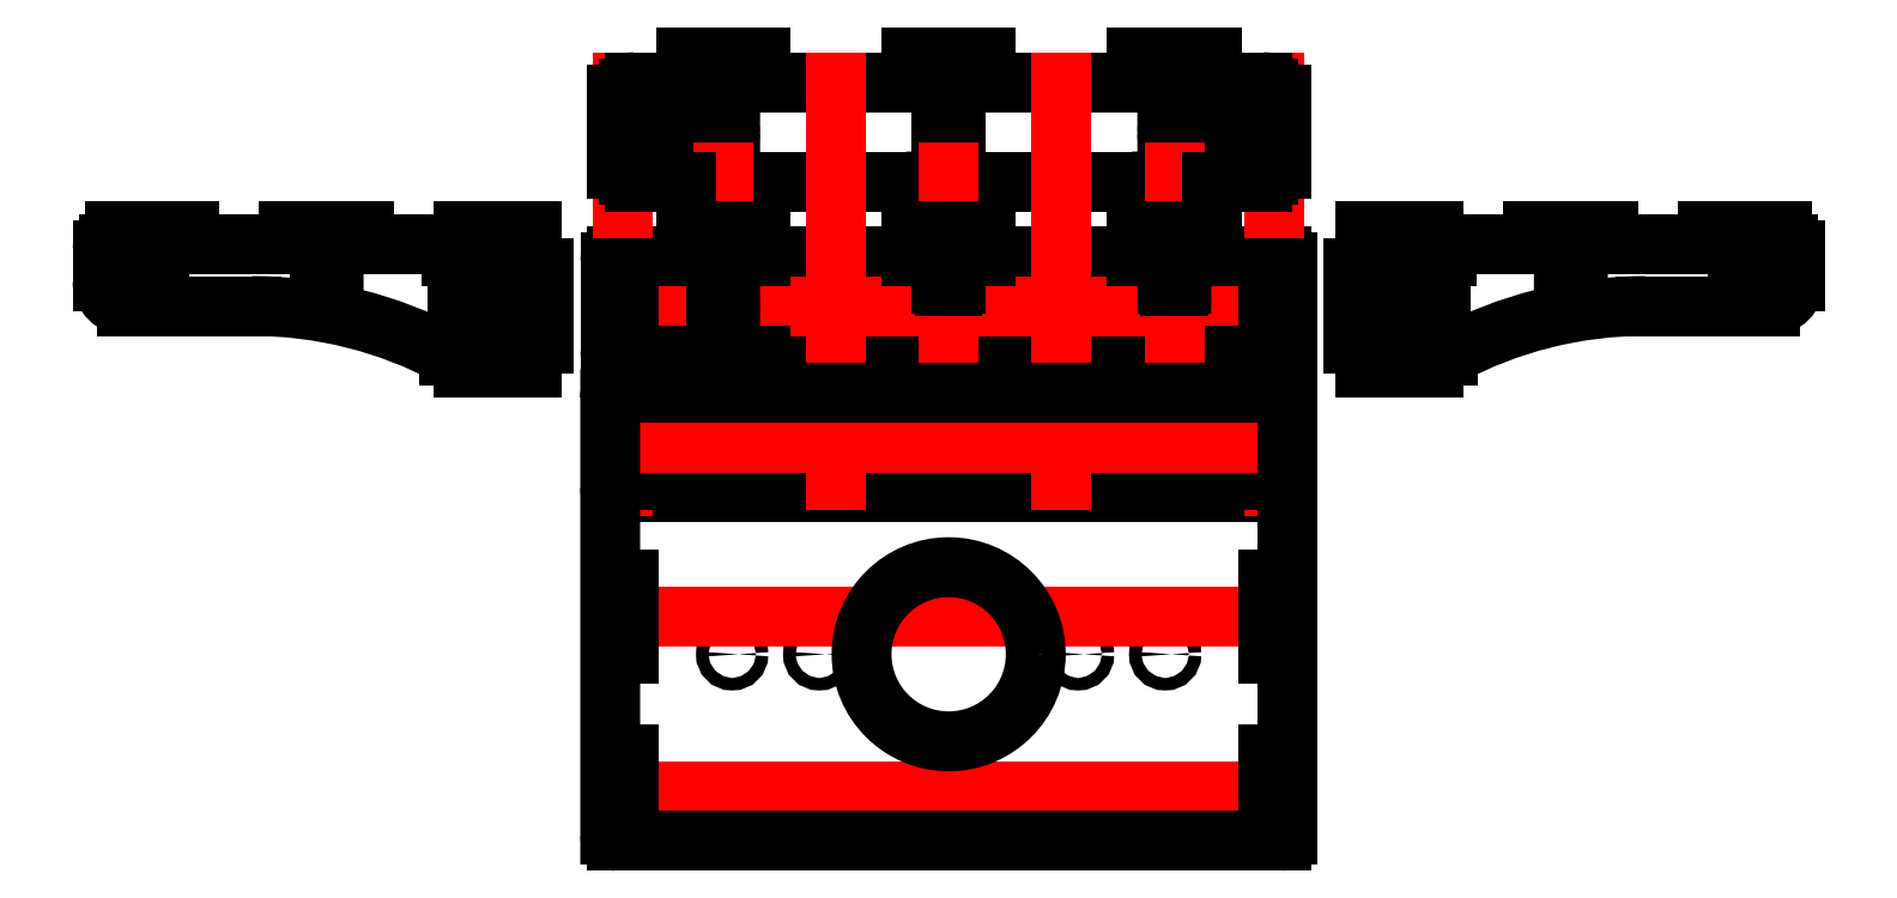
<metadata>
{"format":"dxf","ext":"dxf","renderer":"ezdxf+matplotlib","layout":"modelspace","background":"white","min_lineweight":24,"dpi":150}
</metadata>
<code>
0
SECTION
2
ENTITIES
0
CIRCLE
8
Z Stage
10
52
20
-5.86e-14
30
0
40
2.5
0
CIRCLE
8
Z Stage
10
87
20
-1.03e-13
30
0
40
2.5
0
CIRCLE
8
Z Stage
10
-87
20
-2.185e-13
30
0
40
2.5
0
CIRCLE
8
Z Stage
10
-52
20
1.83e-13
30
0
40
2.5
0
LINE
8
Z Stage
10
35
20
-0.0005288
30
0
11
35
21
-0.0005288
31
0
0
CIRCLE
8
Z Stage
10
2.274e-13
20
84.97
30
0
40
4.5
0
CIRCLE
8
Z Stage
10
-120
20
84.94
30
0
40
5
0
CIRCLE
8
Z Stage
10
120
20
85
30
0
40
5
0
CIRCLE
8
Top
10
-120
20
84.94
30
0
40
4.78
0
CIRCLE
8
Top
10
120
20
85
30
0
40
4.78
0
ARC
8
Top
10
-133.5
20
102.5
30
0
40
2.5
50
90
51
180
0
LINE
8
Top
10
-136
20
102.5
30
0
11
-136
21
67.5
31
0
0
ARC
8
Top
10
-133.5
20
67.5
30
0
40
2.5
50
180
51
270
0
LINE
8
Top
10
-133.5
20
65
30
0
11
133.5
21
65
31
0
0
ARC
8
Top
10
133.5
20
67.5
30
0
40
2.5
50
270
51
0
0
LINE
8
Top
10
136
20
102.5
30
0
11
136
21
67.5
31
0
0
LINE
8
Top
10
-133.5
20
105
30
0
11
133.5
21
105
31
0
0
ARC
8
Top
10
133.5
20
102.5
30
0
40
2.5
50
0
51
90
0
INSERT
8
Top
2
tcutout
10
90.66
20
100
30
0
44
1
45
1
0
INSERT
8
Top
2
tcutout
10
90.66
20
70
30
0
44
1
45
1
0
INSERT
8
Top
2
tcutout
10
-90.67
20
100
30
0
44
1
45
1
0
INSERT
8
Top
2
tcutout
10
-90.67
20
70
30
0
44
1
45
1
0
INSERT
8
Top
2
tcutout
10
-0.002637
20
100
30
0
44
1
45
1
0
INSERT
8
Top
2
tcutout
10
-0.002637
20
70
30
0
44
1
45
1
0
INSERT
8
Top
2
tcutout
10
131
20
85
30
0
50
270
44
1
45
1
0
INSERT
8
Top
2
nut cut outs
10
-0.002637
20
85
30
0
44
1
45
1
0
INSERT
8
Top
2
tcutout
10
-131
20
85
30
0
50
270
44
1
45
1
0
CIRCLE
8
Bottom
10
-120
20
84.94
30
0
40
4.78
0
CIRCLE
8
Bottom
10
120
20
85
30
0
40
4.78
0
ARC
8
Bottom
10
-133.5
20
102.5
30
0
40
2.5
50
90
51
180
0
LINE
8
Bottom
10
-136
20
102.5
30
0
11
-136
21
67.5
31
0
0
ARC
8
Bottom
10
-133.5
20
67.5
30
0
40
2.5
50
180
51
270
0
LINE
8
Bottom
10
-133.5
20
65
30
0
11
133.5
21
65
31
0
0
ARC
8
Bottom
10
133.5
20
67.5
30
0
40
2.5
50
270
51
0
0
LINE
8
Bottom
10
136
20
102.5
30
0
11
136
21
67.5
31
0
0
LINE
8
Bottom
10
-133.5
20
105
30
0
11
133.5
21
105
31
0
0
ARC
8
Bottom
10
133.5
20
102.5
30
0
40
2.5
50
0
51
90
0
INSERT
8
Bottom
2
tcutout
10
90.66
20
100
30
0
44
1
45
1
0
INSERT
8
Bottom
2
tcutout
10
90.66
20
70
30
0
44
1
45
1
0
INSERT
8
Bottom
2
tcutout
10
-90.67
20
100
30
0
44
1
45
1
0
INSERT
8
Bottom
2
tcutout
10
-90.67
20
70
30
0
44
1
45
1
0
INSERT
8
Bottom
2
tcutout
10
-0.002637
20
100
30
0
44
1
45
1
0
INSERT
8
Bottom
2
tcutout
10
-0.002637
20
70
30
0
44
1
45
1
0
INSERT
8
Bottom
2
tcutout
10
131
20
85
30
0
50
270
44
1
45
1
0
INSERT
8
Bottom
2
tcutout
10
-131
20
85
30
0
50
270
44
1
45
1
0
CIRCLE
8
Bottom
10
-0.002637
20
85
30
0
40
5
0
INSERT
8
Back
2
tgrips
10
-0.002637
20
120
30
0
50
180
44
1
45
1
0
INSERT
8
Back
2
tgrips
10
90.66
20
120
30
0
50
180
44
1
45
1
0
LINE
8
Back
10
-75.67
20
160
30
0
11
-15
21
160
31
0
0
LINE
8
Back
10
15
20
160
30
0
11
75.66
21
160
31
0
0
LINE
8
Back
10
-75.67
20
120
30
0
11
-15
21
120
31
0
0
LINE
8
Back
10
15
20
120
30
0
11
75.66
21
120
31
0
0
LINE
8
Drawings
10
-133.5
20
140
30
0
11
133.5
21
140
31
0
0
LINE
8
Back
10
-133.5
20
160
30
0
11
-105.7
21
160
31
0
0
ARC
8
Back
10
-133.5
20
157.5
30
0
40
2.5
50
90
51
180
0
LINE
8
Back
10
-133.5
20
120
30
0
11
-105.7
21
120
31
0
0
LINE
8
Back
10
-136
20
157.5
30
0
11
-136
21
122.5
31
0
0
ARC
8
Back
10
-133.5
20
122.5
30
0
40
2.5
50
180
51
270
0
LINE
8
Back
10
105.7
20
160
30
0
11
133.5
21
160
31
0
0
ARC
8
Back
10
133.5
20
157.5
30
0
40
2.5
50
0
51
90
0
LINE
8
Back
10
136
20
157.5
30
0
11
136
21
122.5
31
0
0
LINE
8
Back
10
105.7
20
120
30
0
11
133.5
21
120
31
0
0
ARC
8
Back
10
133.5
20
122.5
30
0
40
2.5
50
270
51
0
0
INSERT
8
Front
2
tgrips
10
-90.67
20
190
30
0
50
180
44
1
45
1
0
INSERT
8
Front
2
tgrips
10
-0.002637
20
190
30
0
50
180
44
1
45
1
0
INSERT
8
Front
2
tgrips
10
90.66
20
190
30
0
50
180
44
1
45
1
0
LINE
8
Front
10
-75.67
20
230
30
0
11
-15
21
230
31
0
0
LINE
8
Front
10
15
20
230
30
0
11
75.66
21
230
31
0
0
LINE
8
Front
10
-75.67
20
190
30
0
11
-15
21
190
31
0
0
LINE
8
Front
10
15
20
190
30
0
11
75.66
21
190
31
0
0
LINE
8
Drawings
10
-131
20
230
30
0
11
-131
21
67.5
31
0
0
LINE
8
Drawings
10
131
20
230
30
0
11
131
21
67.5
31
0
0
LINE
8
Drawings
10
90.66
20
230
30
0
11
90.66
21
70
31
0
0
LINE
8
Drawings
10
45.33
20
230
30
0
11
45.33
21
70
31
0
0
LINE
8
Drawings
10
-0.002637
20
230
30
0
11
-0.002637
21
70
31
0
0
LINE
8
Drawings
10
-45.34
20
230
30
0
11
-45.34
21
70
31
0
0
LINE
8
Drawings
10
-90.67
20
230
30
0
11
-90.67
21
70
31
0
0
INSERT
8
Front
2
tgrips
10
128.5
20
210
30
0
50
-90
44
1
45
1
0
INSERT
8
Front
2
tgrips
10
-128.5
20
210
30
0
50
90
44
1
45
1
0
LINE
8
Front
10
-128.5
20
225
30
0
11
-128.5
21
227.5
31
0
0
LINE
8
Front
10
-126
20
230
30
0
11
-105.7
21
230
31
0
0
ARC
8
Front
10
-126
20
227.5
30
0
40
2.5
50
90
51
180
0
LINE
8
Front
10
-126
20
190
30
0
11
-105.7
21
190
31
0
0
LINE
8
Front
10
-128.5
20
195
30
0
11
-128.5
21
192.5
31
0
0
ARC
8
Front
10
-126
20
192.5
30
0
40
2.5
50
180
51
270
0
LINE
8
Front
10
105.7
20
230
30
0
11
126
21
230
31
0
0
LINE
8
Front
10
128.5
20
225
30
0
11
128.5
21
227.5
31
0
0
ARC
8
Front
10
126
20
227.5
30
0
40
2.5
50
0
51
90
0
LINE
8
Front
10
105.7
20
190
30
0
11
126
21
190
31
0
0
LINE
8
Front
10
128.5
20
195
30
0
11
128.5
21
192.5
31
0
0
ARC
8
Front
10
126
20
192.5
30
0
40
2.5
50
270
51
0
0
DIMENSION
8
Front
10
-140
20
85
30
0
11
-141.9
21
95
31
0
70
0
71
5
72
1
41
1
42
0
1

3
Standard
13
-126
23
105
33
0
14
-131
24
85
34
0
50
90
0
INSERT
8
Front
2
tgrip-22
10
-90.67
20
160
30
0
44
1
45
1
0
INSERT
8
Front
2
tgrip-22
10
-0.002637
20
160
30
0
44
1
45
1
0
INSERT
8
Front
2
tgrip-22
10
90.66
20
160
30
0
44
1
45
1
0
INSERT
8
Front
2
tgrip-22
10
-0.002637
20
230
30
0
44
1
45
1
0
INSERT
8
Front
2
tgrip-22
10
90.66
20
230
30
0
44
1
45
1
0
INSERT
8
Front
2
tgrip-22
10
-90.67
20
230
30
0
44
1
45
1
0
INSERT
8
Z Stage
2
tcutout
10
-131
20
85
30
0
50
90
44
1
45
1
0
INSERT
8
Z Stage
2
tcutout
10
131
20
85
30
0
50
90
44
1
45
1
0
INSERT
8
Z Stage
2
tcutout
10
-90.67
20
100
30
0
44
1
45
1
0
INSERT
8
Z Stage
2
tcutout
10
-0.002637
20
100
30
0
44
1
45
1
0
INSERT
8
Z Stage
2
tcutout
10
90.66
20
100
30
0
44
1
45
1
0
INSERT
8
Z Stage
2
tcutout
10
90.66
20
70
30
0
44
1
45
1
0
INSERT
8
Z Stage
2
tcutout
10
-0.002637
20
70
30
0
44
1
45
1
0
INSERT
8
Z Stage
2
tcutout
10
-90.67
20
70
30
0
44
1
45
1
0
INSERT
8
Left
2
tgrips
10
-320
20
165
30
0
44
1
45
1
0
INSERT
8
Left
2
tgrips
10
-250
20
165
30
0
44
1
45
1
0
LINE
8
Left
10
-195
20
160
30
0
11
-200
21
160
31
0
0
LINE
8
Left
10
-265
20
165
30
0
11
-305
21
165
31
0
0
LINE
8
Left
10
-200
20
162.5
30
0
11
-200
21
160
31
0
0
LINE
8
Left
10
-202.5
20
165
30
0
11
-235
21
165
31
0
0
ARC
8
Left
10
-202.5
20
162.5
30
0
40
2.5
50
0
51
90
0
LINE
8
Left
10
-335
20
165
30
0
11
-337.5
21
165
31
0
0
ARC
8
Left
10
-337.5
20
162.5
30
0
40
2.5
50
90
51
180
0
LINE
8
Left
10
-280
20
140
30
0
11
-330
21
140
31
0
0
LINE
8
Left
10
-340
20
162.5
30
0
11
-340
21
150
31
0
0
ARC
8
Left
10
-330
20
150
30
0
40
10
50
180
51
270
0
INSERT
8
Back
2
tgrips
10
-90.67
20
120
30
0
50
180
44
1
45
1
0
LINE
8
0
10
-185
20
160
30
0
11
-181.4
21
160
31
0
0
LINE
8
0
10
-178.6
20
160
30
0
11
-175
21
160
31
0
0
LINE
8
0
10
-185
20
170
30
0
11
-185
21
160
31
0
0
LINE
8
0
10
-195
20
170
30
0
11
-185
21
170
31
0
0
LINE
8
0
10
-195
20
160
30
0
11
-195
21
170
31
0
0
LINE
8
0
10
-175
20
160
30
0
11
-175
21
170
31
0
0
LINE
8
0
10
-177.2
20
152
30
0
11
-177.3
21
149
31
0
0
LINE
8
0
10
-178.5
20
149
30
0
11
-177.3
21
149
31
0
0
LINE
8
0
10
-182.8
20
152
30
0
11
-182.8
21
149
31
0
0
LINE
8
0
10
-182.8
20
149
30
0
11
-181.5
21
149
31
0
0
LINE
8
0
10
-181.4
20
160
30
0
11
-181.4
21
152
31
0
0
LINE
8
0
10
-178.6
20
152
30
0
11
-178.6
21
160
31
0
0
LINE
8
0
10
-177.2
20
152
30
0
11
-178.6
21
152
31
0
0
LINE
8
0
10
-181.4
20
152
30
0
11
-182.8
21
152
31
0
0
LINE
8
0
10
-181.5
20
149
30
0
11
-181.5
21
147.9
31
0
0
LINE
8
0
10
-178.5
20
147.9
30
0
11
-178.5
21
149
31
0
0
LINE
8
0
10
-181.5
20
147.9
30
0
11
-178.5
21
147.9
31
0
0
LINE
8
0
10
-162.5
20
145
30
0
11
-167.5
21
145
31
0
0
LINE
8
0
10
-162.5
20
155
30
0
11
-162.5
21
145
31
0
0
LINE
8
0
10
-162.5
20
135
30
0
11
-162.5
21
125
31
0
0
LINE
8
0
10
-162.5
20
125
30
0
11
-167.5
21
125
31
0
0
LINE
8
0
10
-167.5
20
135
30
0
11
-162.5
21
135
31
0
0
LINE
8
Left
10
-167.5
20
145
30
0
11
-167.5
21
135
31
0
0
LINE
8
0
10
-175
20
170
30
0
11
-167.5
21
170
31
0
0
LINE
8
Left
10
-167.5
20
170
30
0
11
-167.5
21
155
31
0
0
LINE
8
0
10
-167.5
20
155
30
0
11
-162.5
21
155
31
0
0
LINE
8
Left
10
-182.8
20
127
30
0
11
-182.7
21
130
31
0
0
LINE
8
Left
10
-181.5
20
130
30
0
11
-182.7
21
130
31
0
0
LINE
8
Left
10
-177.2
20
127
30
0
11
-177.2
21
130
31
0
0
LINE
8
Left
10
-177.2
20
130
30
0
11
-178.5
21
130
31
0
0
LINE
8
Left
10
-178.6
20
120
30
0
11
-178.6
21
127
31
0
0
LINE
8
Left
10
-181.4
20
127
30
0
11
-181.4
21
120
31
0
0
LINE
8
Left
10
-182.8
20
127
30
0
11
-181.4
21
127
31
0
0
LINE
8
Left
10
-178.6
20
127
30
0
11
-177.2
21
127
31
0
0
LINE
8
Left
10
-178.5
20
131
30
0
11
-181.5
21
131
31
0
0
LINE
8
Left
10
-178.5
20
130
30
0
11
-178.5
21
131
31
0
0
LINE
8
Left
10
-181.5
20
131
30
0
11
-181.5
21
130
31
0
0
LINE
8
Left
10
-175
20
120
30
0
11
-178.6
21
120
31
0
0
LINE
8
Left
10
-175
20
115
30
0
11
-175
21
120
31
0
0
LINE
8
Left
10
-181.4
20
120
30
0
11
-185
21
120
31
0
0
LINE
8
Left
10
-185
20
115
30
0
11
-195
21
115
31
0
0
LINE
8
Left
10
-185
20
120
30
0
11
-185
21
115
31
0
0
LINE
8
Left
10
-167.5
20
125
30
0
11
-167.5
21
115
31
0
0
LINE
8
Left
10
-167.5
20
115
30
0
11
-175
21
115
31
0
0
INSERT
8
Left
2
tcutout
10
-195
20
140
30
0
50
90
44
1
45
1
0
LINE
8
Left
10
-195
20
115
30
0
11
-195
21
120
31
0
0
LINE
8
Left
10
-195
20
120
30
0
11
-200.5
21
120
31
0
0
ARC
8
Left
10
-280
20
-27.96
30
0
40
168
50
61.75
51
90
0
INSERT
8
Left
2
tgrips
10
320
20
165
30
0
41
1
42
-1
43
1
50
180
44
1
45
1
0
INSERT
8
Left
2
tgrips
10
250
20
165
30
0
41
1
42
-1
43
1
50
180
44
1
45
1
0
LINE
8
Left
10
195
20
160
30
0
11
200
21
160
31
0
0
LINE
8
Left
10
265
20
165
30
0
11
305
21
165
31
0
0
LINE
8
Left
10
200
20
162.5
30
0
11
200
21
160
31
0
0
LINE
8
Left
10
202.5
20
165
30
0
11
235
21
165
31
0
0
ARC
8
Left
10
202.5
20
162.5
30
0
40
2.5
50
90
51
180
0
LINE
8
Left
10
335
20
165
30
0
11
337.5
21
165
31
0
0
ARC
8
Left
10
337.5
20
162.5
30
0
40
2.5
50
360
51
90
0
LINE
8
Left
10
280
20
140
30
0
11
330
21
140
31
0
0
LINE
8
Left
10
340
20
162.5
30
0
11
340
21
150
31
0
0
ARC
8
Left
10
330
20
150
30
0
40
10
50
270
51
360
0
LINE
8
0
10
185
20
160
30
0
11
181.4
21
160
31
0
0
LINE
8
0
10
178.6
20
160
30
0
11
175
21
160
31
0
0
LINE
8
0
10
185
20
170
30
0
11
185
21
160
31
0
0
LINE
8
0
10
195
20
170
30
0
11
185
21
170
31
0
0
LINE
8
0
10
195
20
160
30
0
11
195
21
170
31
0
0
LINE
8
0
10
175
20
160
30
0
11
175
21
170
31
0
0
LINE
8
0
10
177.2
20
152
30
0
11
177.2
21
149
31
0
0
LINE
8
0
10
178.5
20
149
30
0
11
177.2
21
149
31
0
0
LINE
8
0
10
182.7
20
152
30
0
11
182.7
21
149
31
0
0
LINE
8
0
10
182.7
20
149
30
0
11
181.5
21
149
31
0
0
LINE
8
0
10
181.4
20
160
30
0
11
181.4
21
152
31
0
0
LINE
8
0
10
178.6
20
152
30
0
11
178.6
21
160
31
0
0
LINE
8
0
10
177.2
20
152
30
0
11
178.6
21
152
31
0
0
LINE
8
0
10
181.4
20
152
30
0
11
182.7
21
152
31
0
0
LINE
8
0
10
181.5
20
149
30
0
11
181.5
21
147.9
31
0
0
LINE
8
0
10
178.5
20
147.9
30
0
11
178.5
21
149
31
0
0
LINE
8
0
10
181.5
20
147.9
30
0
11
178.5
21
147.9
31
0
0
LINE
8
0
10
162.5
20
145
30
0
11
167.5
21
145
31
0
0
LINE
8
0
10
162.5
20
155
30
0
11
162.5
21
145
31
0
0
LINE
8
0
10
162.5
20
135
30
0
11
162.5
21
125
31
0
0
LINE
8
0
10
162.5
20
125
30
0
11
167.5
21
125
31
0
0
LINE
8
0
10
167.5
20
135
30
0
11
162.5
21
135
31
0
0
LINE
8
Left
10
167.5
20
145
30
0
11
167.5
21
135
31
0
0
LINE
8
0
10
175
20
170
30
0
11
167.5
21
170
31
0
0
LINE
8
Left
10
167.5
20
170
30
0
11
167.5
21
155
31
0
0
LINE
8
0
10
167.5
20
155
30
0
11
162.5
21
155
31
0
0
LINE
8
Left
10
182.7
20
127
30
0
11
182.7
21
130
31
0
0
LINE
8
Left
10
181.5
20
130
30
0
11
182.7
21
130
31
0
0
LINE
8
Left
10
177.2
20
127
30
0
11
177.2
21
130
31
0
0
LINE
8
Left
10
177.2
20
130
30
0
11
178.5
21
130
31
0
0
LINE
8
Left
10
178.6
20
120
30
0
11
178.6
21
127
31
0
0
LINE
8
Left
10
181.4
20
127
30
0
11
181.4
21
120
31
0
0
LINE
8
Left
10
182.7
20
127
30
0
11
181.4
21
127
31
0
0
LINE
8
Left
10
178.6
20
127
30
0
11
177.2
21
127
31
0
0
LINE
8
Left
10
178.5
20
131
30
0
11
181.5
21
131
31
0
0
LINE
8
Left
10
178.5
20
130
30
0
11
178.5
21
131
31
0
0
LINE
8
Left
10
181.5
20
131
30
0
11
181.5
21
130
31
0
0
LINE
8
Left
10
175
20
120
30
0
11
178.6
21
120
31
0
0
LINE
8
Left
10
175
20
115
30
0
11
175
21
120
31
0
0
LINE
8
Left
10
181.4
20
120
30
0
11
185
21
120
31
0
0
LINE
8
Left
10
185
20
115
30
0
11
195
21
115
31
0
0
LINE
8
Left
10
185
20
120
30
0
11
185
21
115
31
0
0
LINE
8
Left
10
167.5
20
125
30
0
11
167.5
21
115
31
0
0
LINE
8
Left
10
167.5
20
115
30
0
11
175
21
115
31
0
0
INSERT
8
Left
2
tcutout
10
195
20
140
30
0
41
1
42
-1
43
1
50
90
44
1
45
1
0
LINE
8
Left
10
195
20
115
30
0
11
195
21
120
31
0
0
LINE
8
Left
10
195
20
120
30
0
11
200.5
21
120
31
0
0
ARC
8
Left
10
280
20
-27.96
30
0
40
168
50
90
51
118.2
0
LINE
8
0
10
-133.5
20
135
30
0
11
-128.5
21
135
31
0
0
LINE
8
0
10
-133.5
20
125
30
0
11
-133.5
21
135
31
0
0
LINE
8
0
10
-128.5
20
125
30
0
11
-133.5
21
125
31
0
0
LINE
8
0
10
-133.5
20
145
30
0
11
-133.5
21
155
31
0
0
LINE
8
0
10
-133.5
20
155
30
0
11
-128.5
21
155
31
0
0
LINE
8
0
10
-128.5
20
145
30
0
11
-133.5
21
145
31
0
0
LINE
8
0
10
-128.5
20
125
30
0
11
-128.5
21
135
31
0
0
LINE
8
0
10
-128.5
20
145
30
0
11
-128.5
21
155
31
0
0
LINE
8
0
10
128.5
20
135
30
0
11
133.5
21
135
31
0
0
LINE
8
0
10
128.5
20
125
30
0
11
128.5
21
135
31
0
0
LINE
8
0
10
133.5
20
125
30
0
11
128.5
21
125
31
0
0
LINE
8
0
10
128.5
20
145
30
0
11
128.5
21
155
31
0
0
LINE
8
0
10
128.5
20
155
30
0
11
133.5
21
155
31
0
0
LINE
8
0
10
133.5
20
145
30
0
11
128.5
21
145
31
0
0
LINE
8
0
10
133.5
20
125
30
0
11
133.5
21
135
31
0
0
LINE
8
0
10
133.5
20
145
30
0
11
133.5
21
155
31
0
0
LINE
8
Drawings
10
-131
20
85
30
0
11
131
21
85
31
0
0
LINE
8
Drawings
10
-131
20
15
30
0
11
131
21
15
31
0
0
LINE
8
Drawings
10
-131
20
-55
30
0
11
131
21
-55
31
0
0
INSERT
8
Z Stage
2
tcutout
10
-131
20
15
30
0
50
90
44
1
45
1
0
INSERT
8
Z Stage
2
tcutout
10
-131
20
-55
30
0
50
90
44
1
45
1
0
INSERT
8
Z Stage
2
tcutout
10
131
20
-55
30
0
50
90
44
1
45
1
0
INSERT
8
Z Stage
2
tcutout
10
131
20
15
30
0
50
90
44
1
45
1
0
ARC
8
Z Stage
10
-133.5
20
-72.5
30
0
40
2.5
50
180
51
270
0
ARC
8
Z Stage
10
133.5
20
-72.5
30
0
40
2.5
50
270
51
0
0
LINE
8
Z Stage
10
136
20
-72.5
30
0
11
136
21
102.5
31
0
0
ARC
8
Z Stage
10
133.5
20
102.5
30
0
40
2.5
50
360
51
90
0
LINE
8
Z Stage
10
-133.5
20
105
30
0
11
133.5
21
105
31
0
0
LINE
8
Z Stage
10
-136
20
102.5
30
0
11
-136
21
-72.5
31
0
0
ARC
8
Z Stage
10
-133.5
20
102.5
30
0
40
2.5
50
90
51
180
0
CIRCLE
8
Z Stage
10
0
20
0
30
0
40
35
0
LINE
8
Z Stage
10
-133.5
20
-75
30
0
11
133.5
21
-75
31
0
0
ENDSEC
0
EOF

</code>
